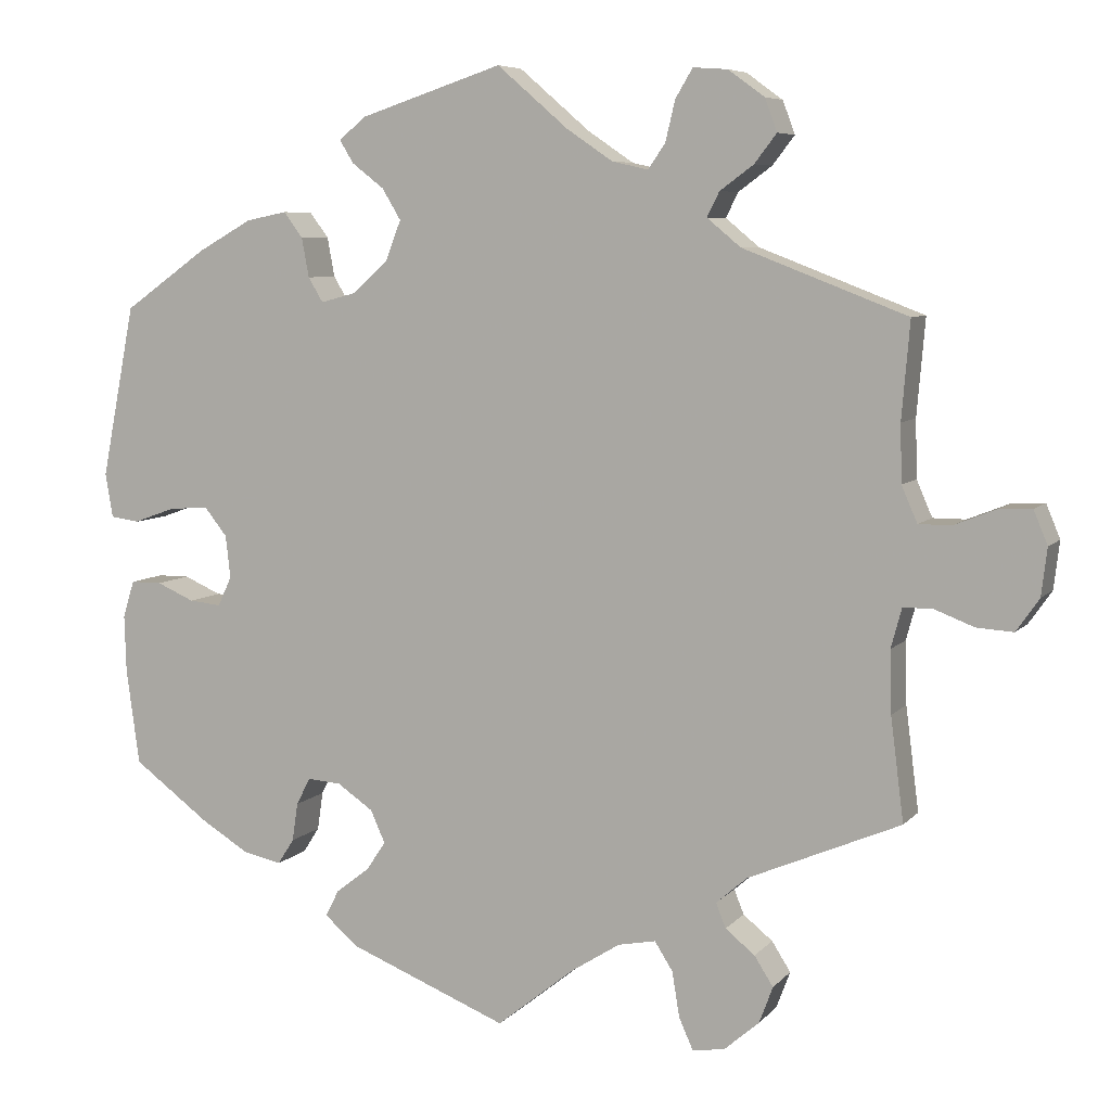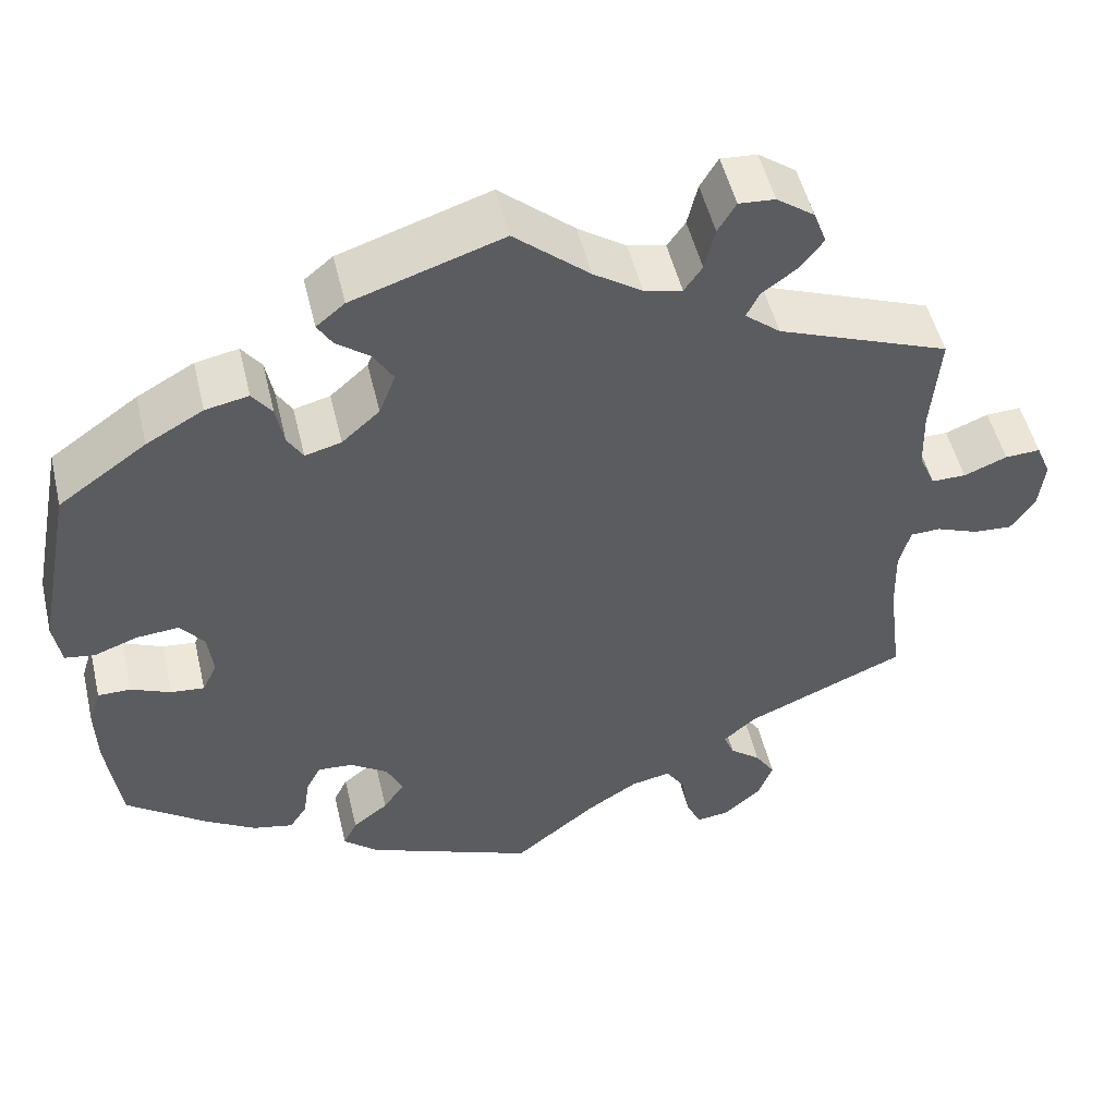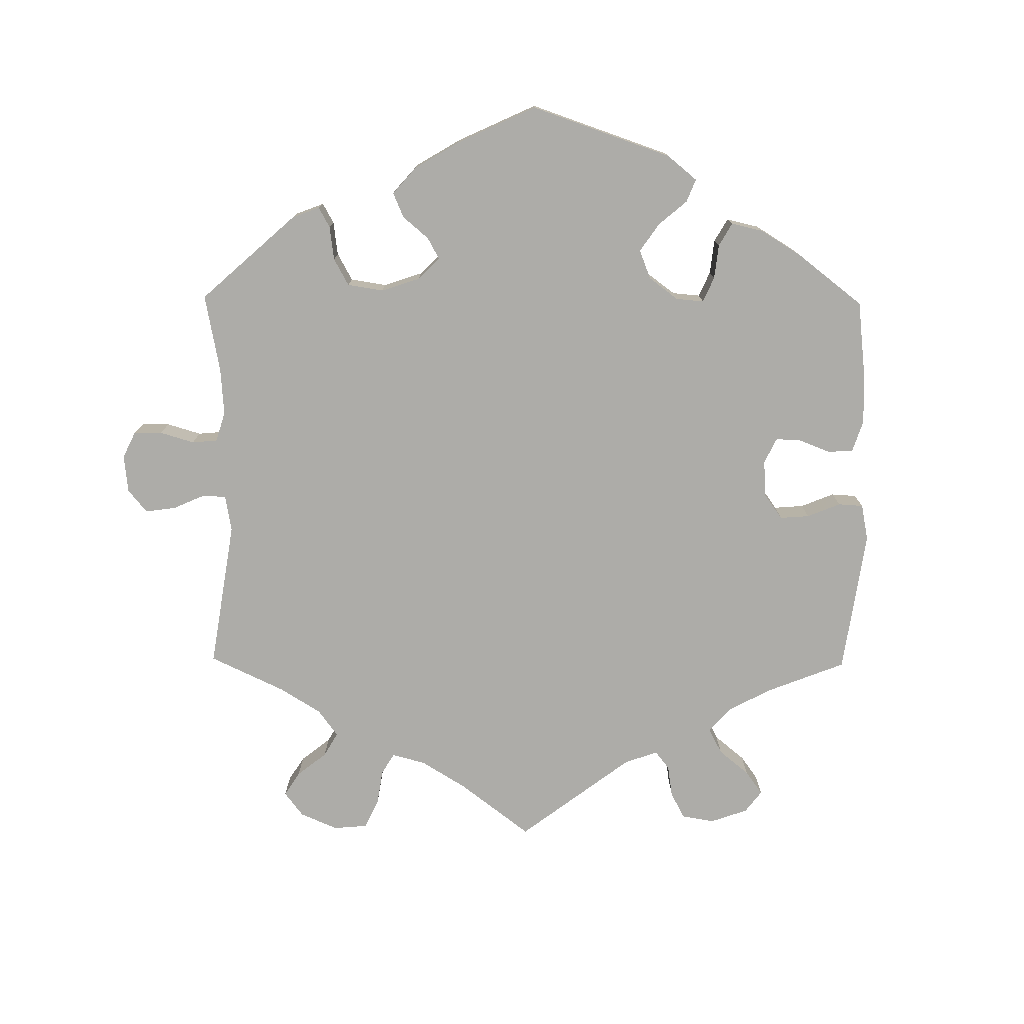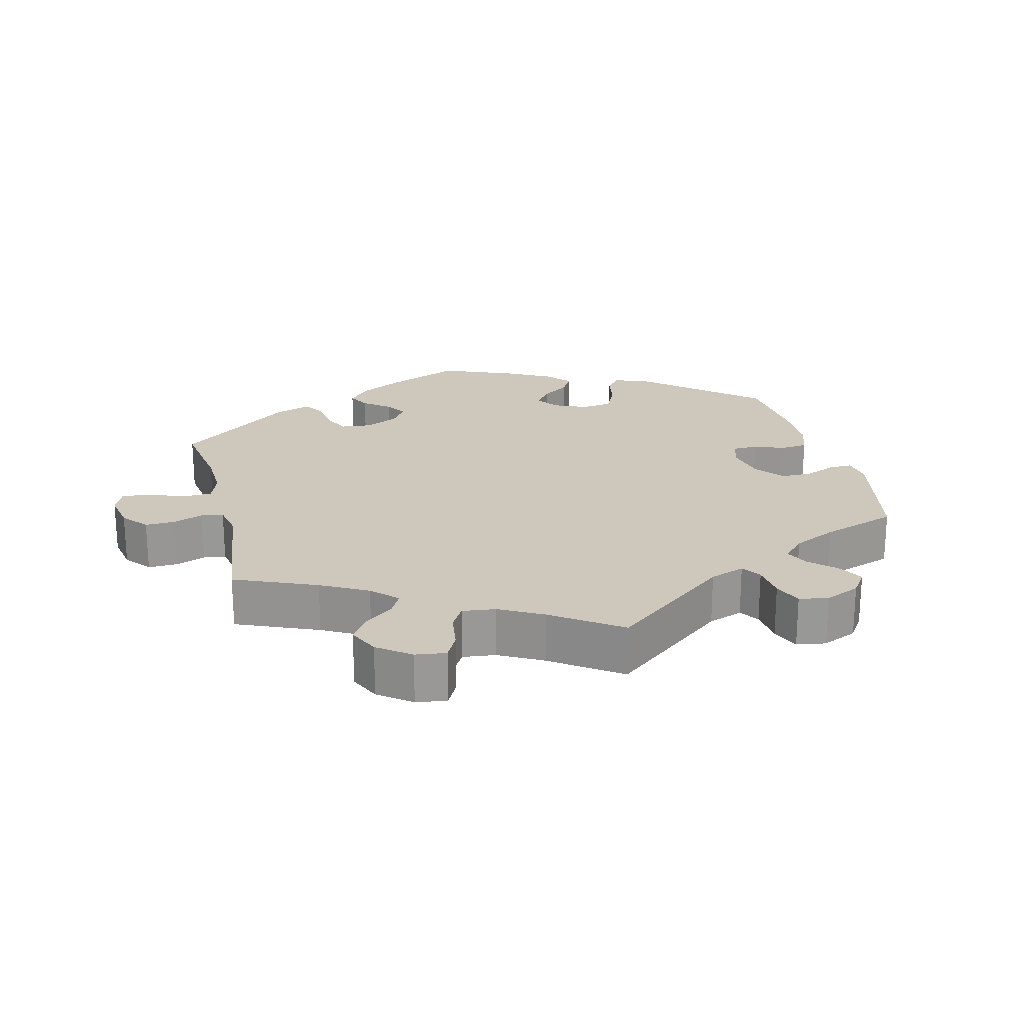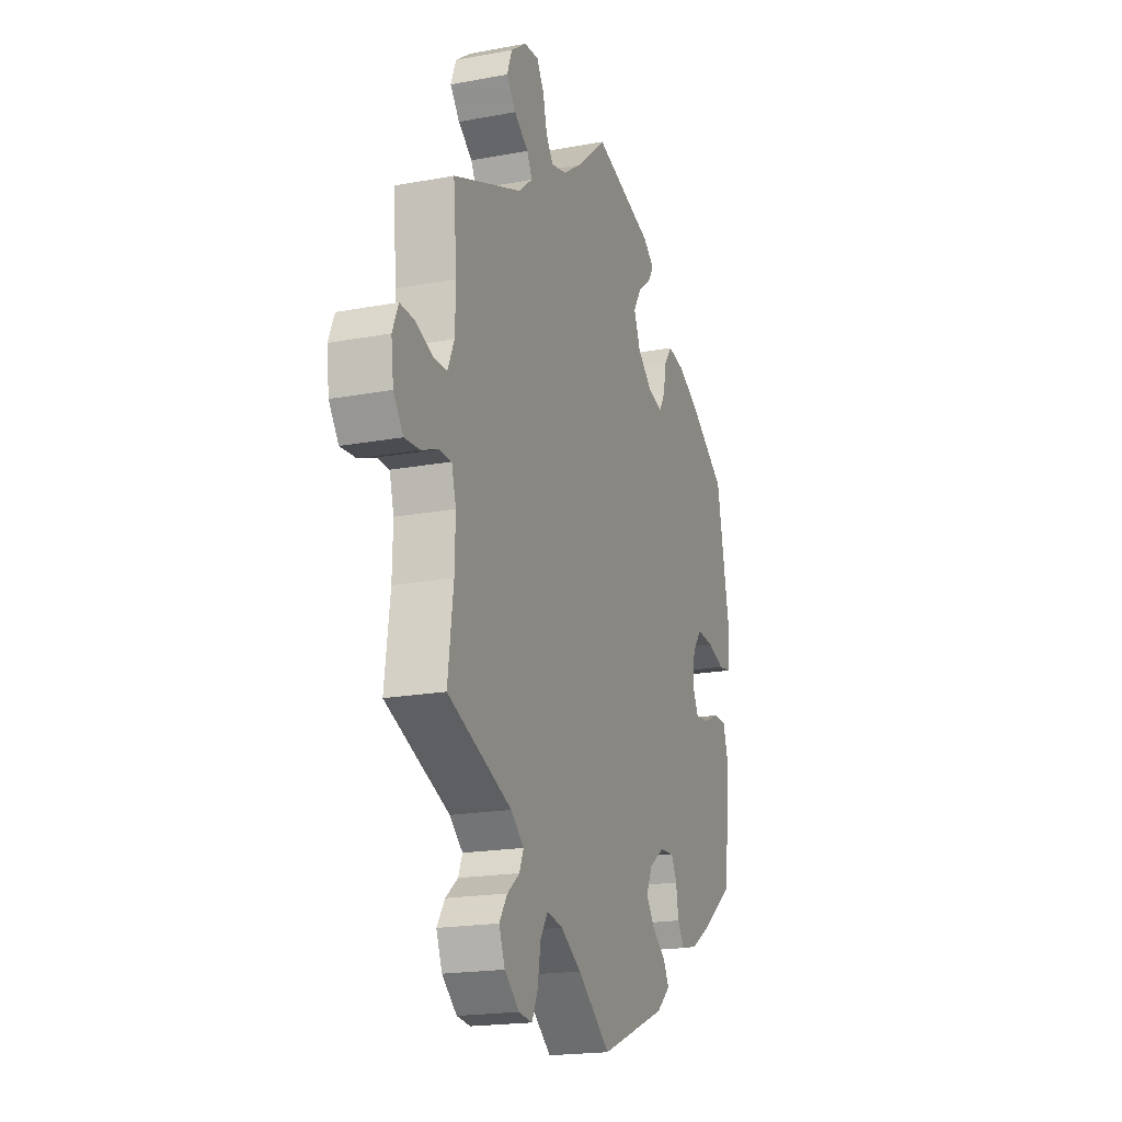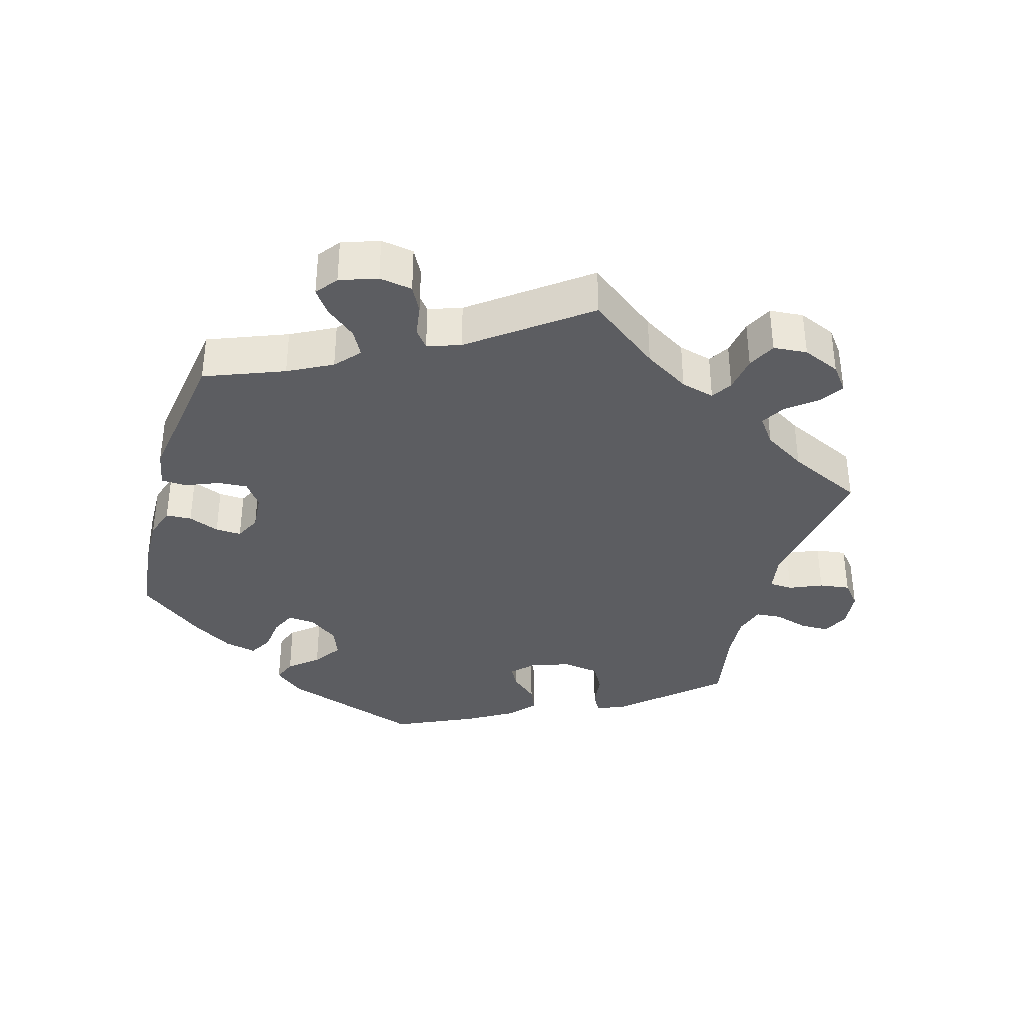
<metadata>
{"format":"obj","ext":"obj","renderer":"f3d","projection":"perspective","resolution":1024,"background":"white","views":[{"elev":6.8,"azim":-158.3,"up":"+Z"},{"elev":51.0,"azim":166.7,"up":"+Z"},{"elev":-76.7,"azim":59.4,"up":"+Y"},{"elev":21.9,"azim":-73.8,"up":"+Y"},{"elev":-19.0,"azim":-70.4,"up":"+Z"},{"elev":-36.5,"azim":-136.0,"up":"+Y"}]}
</metadata>
<code>
v -0.301 0.07 0.366
v -0.26 0.07 0.4
v -0.275 0.07 0.43
v -0.316 0.07 0.46
v -0.343 0.07 0.495
v -0.328 0.07 0.535
v -0.284 0.07 0.567
v -0.242 0.07 0.57
v -0.221 0.07 0.535
v -0.209 0.07 0.485
v -0.188 0.07 0.455
v -0.144 0.07 0.465
v -0.088 0.07 0.503
v -0.001 0.07 0.578
v 0.173 0.07 0.521
v 0.206 0.07 0.494
v 0.189 0.07 0.466
v 0.15 0.07 0.436
v 0.127 0.07 0.398
v 0.146 0.07 0.349
v 0.19 0.07 0.31
v 0.232 0.07 0.299
v 0.25 0.07 0.329
v 0.259 0.07 0.377
v 0.282 0.07 0.408
v 0.332 0.07 0.398
v 0.398 0.07 0.361
v 0.5 0.07 0.289
v 0.541 0.07 0.079
v 0.532 0.07 0.025
v 0.497 0.07 0.02
v 0.447 0.07 0.038
v 0.398 0.07 0.042
v 0.37 0.07 0.007
v 0.364 0.07 -0.045
v 0.381 0.07 -0.081
v 0.42 0.07 -0.077
v 0.466 0.07 -0.057
v 0.504 0.07 -0.057
v 0.518 0.07 -0.102
v 0.516 0.07 -0.171
v 0.5 0.07 -0.289
v 0.407 0.07 -0.358
v 0.348 0.07 -0.394
v 0.301 0.07 -0.404
v 0.281 0.07 -0.373
v 0.274 0.07 -0.326
v 0.257 0.07 -0.293
v 0.216 0.07 -0.296
v 0.172 0.07 -0.326
v 0.154 0.07 -0.366
v 0.178 0.07 -0.401
v 0.219 0.07 -0.433
v 0.235 0.07 -0.465
v 0.195 0.07 -0.5
v 0 0.07 -0.578
v -0.095 0.07 -0.502
v -0.155 0.07 -0.464
v -0.201 0.07 -0.455
v -0.223 0.07 -0.49
v -0.232 0.07 -0.545
v -0.249 0.07 -0.583
v -0.288 0.07 -0.578
v -0.331 0.07 -0.541
v -0.348 0.07 -0.496
v -0.325 0.07 -0.46
v -0.289 0.07 -0.431
v -0.277 0.07 -0.401
v -0.315 0.07 -0.368
v -0.501 0.07 -0.289
v -0.485 0.07 -0.163
v -0.483 0.07 -0.087
v -0.496 0.07 -0.039
v -0.531 0.07 -0.038
v -0.58 0.07 -0.057
v -0.625 0.07 -0.06
v -0.653 0.07 -0.02
v -0.66 0.07 0.038
v -0.643 0.07 0.079
v -0.602 0.07 0.077
v -0.552 0.07 0.057
v -0.512 0.07 0.057
v -0.493 0.07 0.101
v -0.491 0.07 0.171
v -0.501 0.07 0.289
v -0.301 0 0.366
v -0.26 0 0.4
v -0.275 0 0.43
v -0.316 0 0.46
v -0.343 0 0.495
v -0.328 0 0.535
v -0.284 0 0.567
v -0.242 0 0.57
v -0.221 0 0.535
v -0.209 0 0.485
v -0.188 0 0.455
v -0.144 0 0.465
v -0.088 0 0.503
v -0.001 0 0.578
v 0.173 0 0.521
v 0.206 0 0.494
v 0.189 0 0.466
v 0.15 0 0.436
v 0.127 0 0.398
v 0.146 0 0.349
v 0.19 0 0.31
v 0.232 0 0.299
v 0.25 0 0.329
v 0.259 0 0.377
v 0.282 0 0.408
v 0.332 0 0.398
v 0.398 0 0.361
v 0.5 0 0.289
v 0.541 0 0.079
v 0.532 0 0.025
v 0.497 0 0.02
v 0.447 0 0.038
v 0.398 0 0.042
v 0.37 0 0.007
v 0.364 0 -0.045
v 0.381 0 -0.081
v 0.42 0 -0.077
v 0.466 0 -0.057
v 0.504 0 -0.057
v 0.518 0 -0.102
v 0.516 0 -0.171
v 0.5 0 -0.289
v 0.407 0 -0.358
v 0.348 0 -0.394
v 0.301 0 -0.404
v 0.281 0 -0.373
v 0.274 0 -0.326
v 0.257 0 -0.293
v 0.216 0 -0.296
v 0.172 0 -0.326
v 0.154 0 -0.366
v 0.178 0 -0.401
v 0.219 0 -0.433
v 0.235 0 -0.465
v 0.195 0 -0.5
v 0 0 -0.578
v -0.095 0 -0.502
v -0.155 0 -0.464
v -0.201 0 -0.455
v -0.223 0 -0.49
v -0.232 0 -0.545
v -0.249 0 -0.583
v -0.288 0 -0.578
v -0.331 0 -0.541
v -0.348 0 -0.496
v -0.325 0 -0.46
v -0.289 0 -0.431
v -0.277 0 -0.401
v -0.315 0 -0.368
v -0.501 0 -0.289
v -0.485 0 -0.163
v -0.483 0 -0.087
v -0.496 0 -0.039
v -0.531 0 -0.038
v -0.58 0 -0.057
v -0.625 0 -0.06
v -0.653 0 -0.02
v -0.66 0 0.038
v -0.643 0 0.079
v -0.602 0 0.077
v -0.552 0 0.057
v -0.512 0 0.057
v -0.493 0 0.101
v -0.491 0 0.171
v -0.501 0 0.289
f 84 85 1
f 83 84 1 2
f 82 83 2
f 78 79 80 81
f 78 81 82
f 77 78 82
f 74 75 76 77
f 73 74 77 82
f 72 73 82 2
f 69 70 71
f 68 69 71 72
f 64 65 66 67
f 64 67 68
f 63 64 68
f 60 61 62 63
f 59 60 63 68
f 58 59 68 72
f 54 55 56 57
f 52 53 54 57
f 51 52 57 58
f 50 51 58 72
f 44 45 46 47
f 44 47 48
f 43 44 48
f 42 43 48
f 41 42 48
f 40 41 48 49
f 37 38 39 40
f 36 37 40 49
f 29 30 31 32
f 29 32 33
f 28 29 33
f 27 28 33 34
f 23 24 25 26
f 22 23 26 27
f 15 16 17 18
f 13 14 15 18
f 12 13 18 19
f 11 12 19 20
f 7 8 9 10
f 7 10 11
f 6 7 11
f 3 4 5 6
f 3 6 11
f 2 3 11 20
f 35 36 49 50
f 22 27 34 35
f 21 22 35 50
f 21 50 72
f 2 20 21 72
f 86 170 169
f 87 86 169 168
f 87 168 167
f 166 165 164 163
f 167 166 163
f 167 163 162
f 162 161 160 159
f 167 162 159 158
f 87 167 158 157
f 156 155 154
f 157 156 154 153
f 152 151 150 149
f 153 152 149
f 153 149 148
f 148 147 146 145
f 153 148 145 144
f 157 153 144 143
f 142 141 140 139
f 142 139 138 137
f 143 142 137 136
f 157 143 136 135
f 132 131 130 129
f 133 132 129
f 133 129 128
f 133 128 127
f 133 127 126
f 134 133 126 125
f 125 124 123 122
f 134 125 122 121
f 117 116 115 114
f 118 117 114
f 118 114 113
f 119 118 113 112
f 111 110 109 108
f 112 111 108 107
f 103 102 101 100
f 103 100 99 98
f 104 103 98 97
f 105 104 97 96
f 95 94 93 92
f 96 95 92
f 96 92 91
f 91 90 89 88
f 96 91 88
f 105 96 88 87
f 135 134 121 120
f 120 119 112 107
f 135 120 107 106
f 157 135 106
f 157 106 105 87
f 1 86 87 2
f 2 87 88 3
f 3 88 89 4
f 4 89 90 5
f 5 90 91 6
f 6 91 92 7
f 7 92 93 8
f 8 93 94 9
f 9 94 95 10
f 10 95 96 11
f 11 96 97 12
f 12 97 98 13
f 13 98 99 14
f 14 99 100 15
f 15 100 101 16
f 16 101 102 17
f 17 102 103 18
f 18 103 104 19
f 19 104 105 20
f 20 105 106 21
f 21 106 107 22
f 22 107 108 23
f 23 108 109 24
f 24 109 110 25
f 25 110 111 26
f 26 111 112 27
f 27 112 113 28
f 28 113 114 29
f 29 114 115 30
f 30 115 116 31
f 31 116 117 32
f 32 117 118 33
f 33 118 119 34
f 34 119 120 35
f 35 120 121 36
f 36 121 122 37
f 37 122 123 38
f 38 123 124 39
f 39 124 125 40
f 40 125 126 41
f 41 126 127 42
f 42 127 128 43
f 43 128 129 44
f 44 129 130 45
f 45 130 131 46
f 46 131 132 47
f 47 132 133 48
f 48 133 134 49
f 49 134 135 50
f 50 135 136 51
f 51 136 137 52
f 52 137 138 53
f 53 138 139 54
f 54 139 140 55
f 55 140 141 56
f 56 141 142 57
f 57 142 143 58
f 58 143 144 59
f 59 144 145 60
f 60 145 146 61
f 61 146 147 62
f 62 147 148 63
f 63 148 149 64
f 64 149 150 65
f 65 150 151 66
f 66 151 152 67
f 67 152 153 68
f 68 153 154 69
f 69 154 155 70
f 70 155 156 71
f 71 156 157 72
f 72 157 158 73
f 73 158 159 74
f 74 159 160 75
f 75 160 161 76
f 76 161 162 77
f 77 162 163 78
f 78 163 164 79
f 79 164 165 80
f 80 165 166 81
f 81 166 167 82
f 82 167 168 83
f 83 168 169 84
f 84 169 170 85
f 85 170 86 1

</code>
